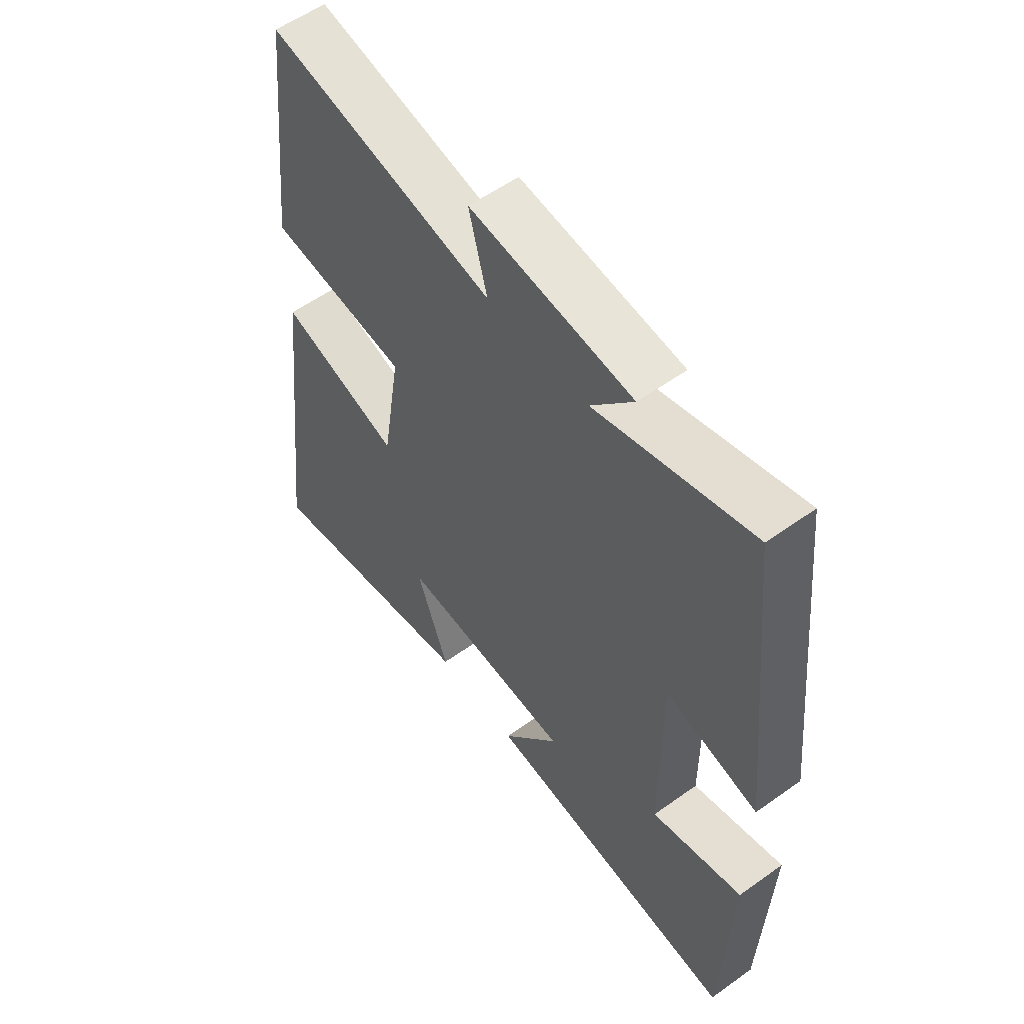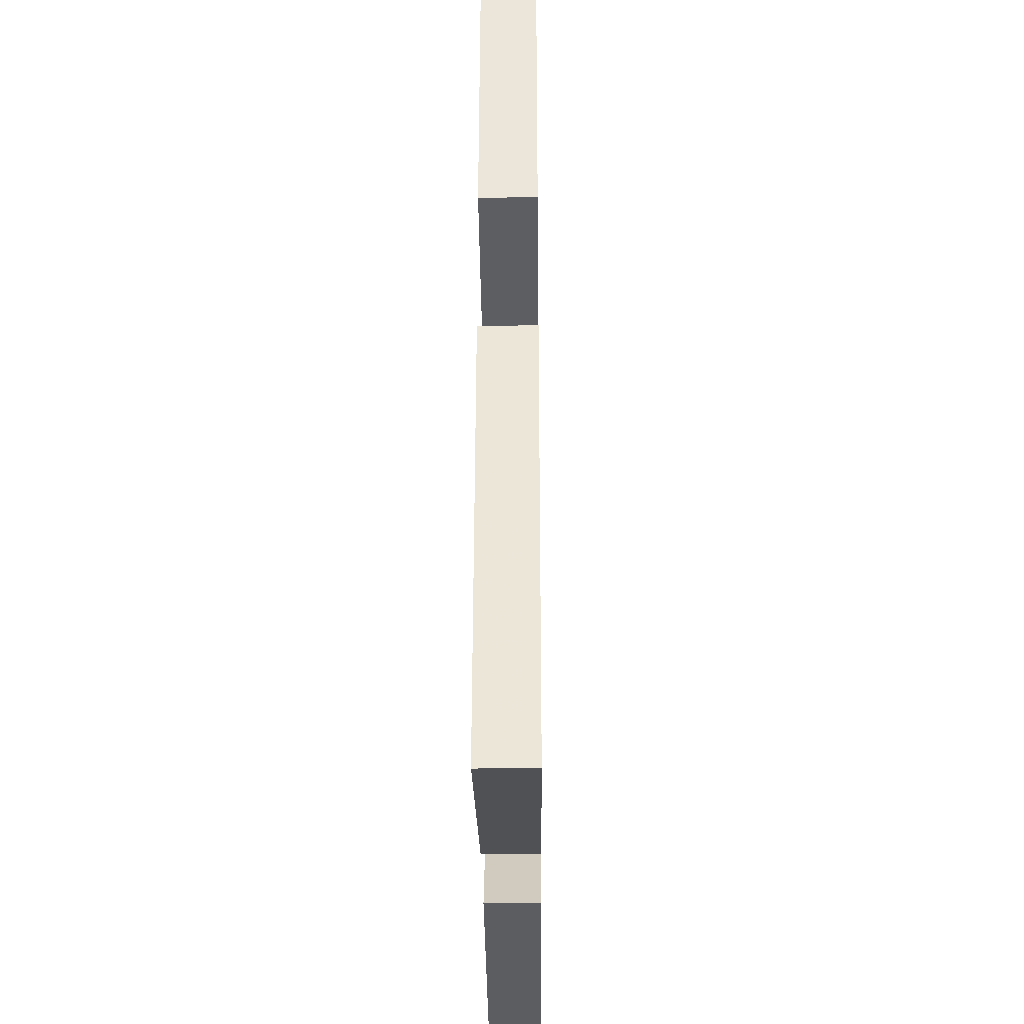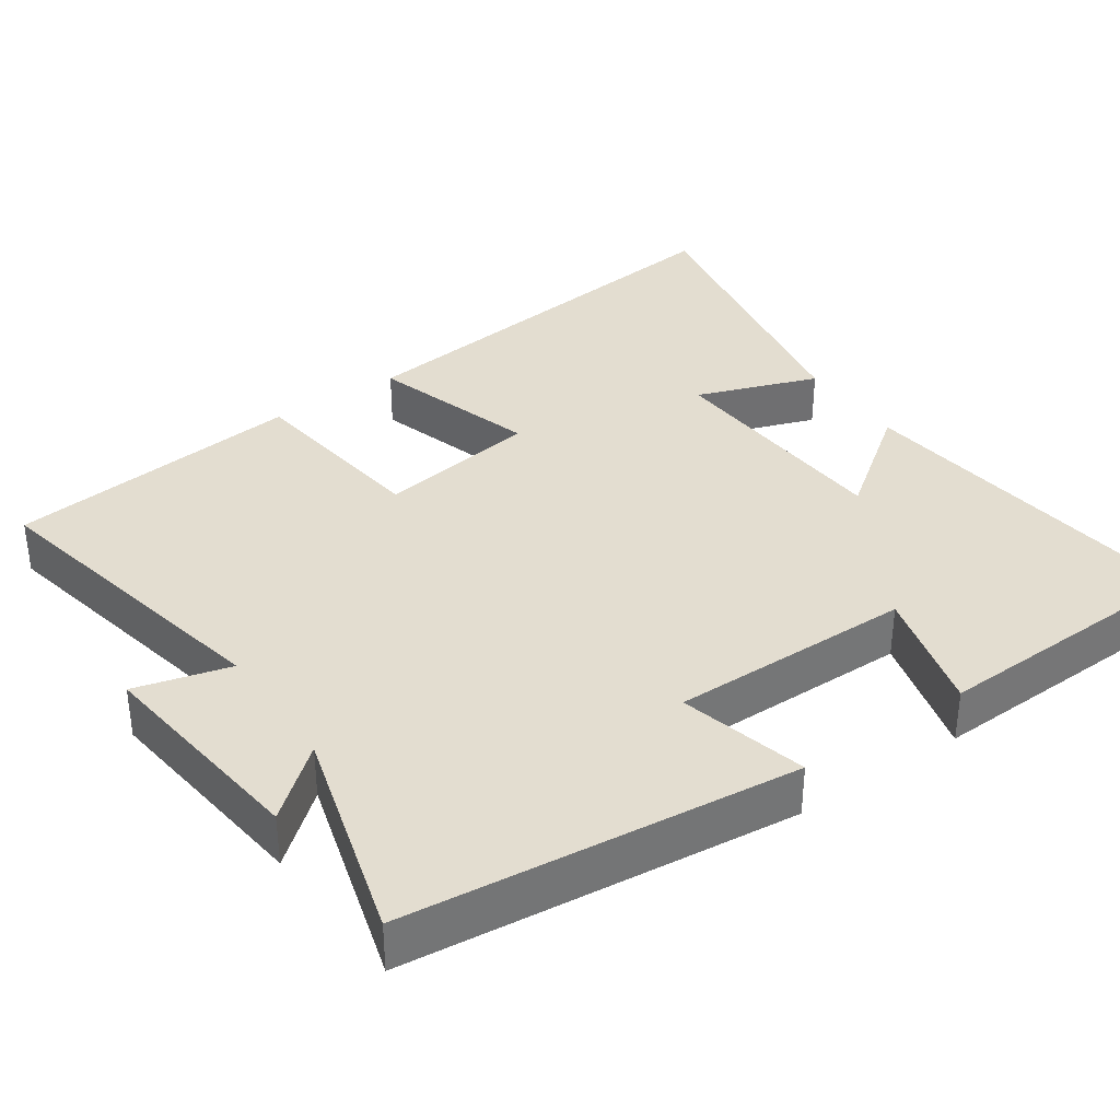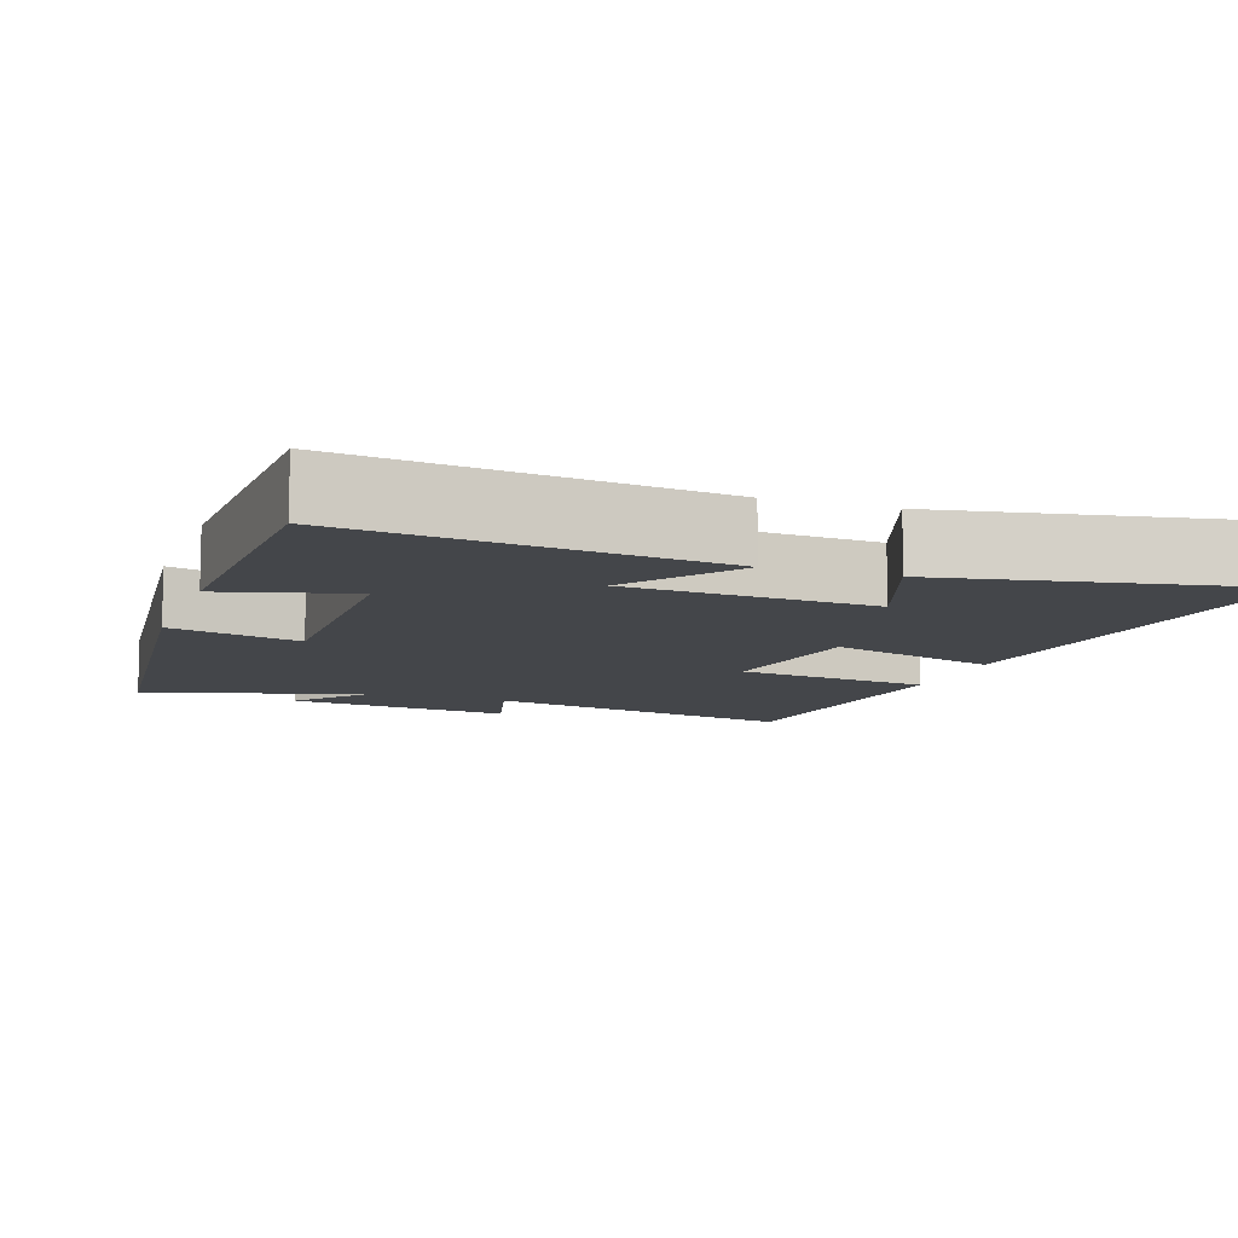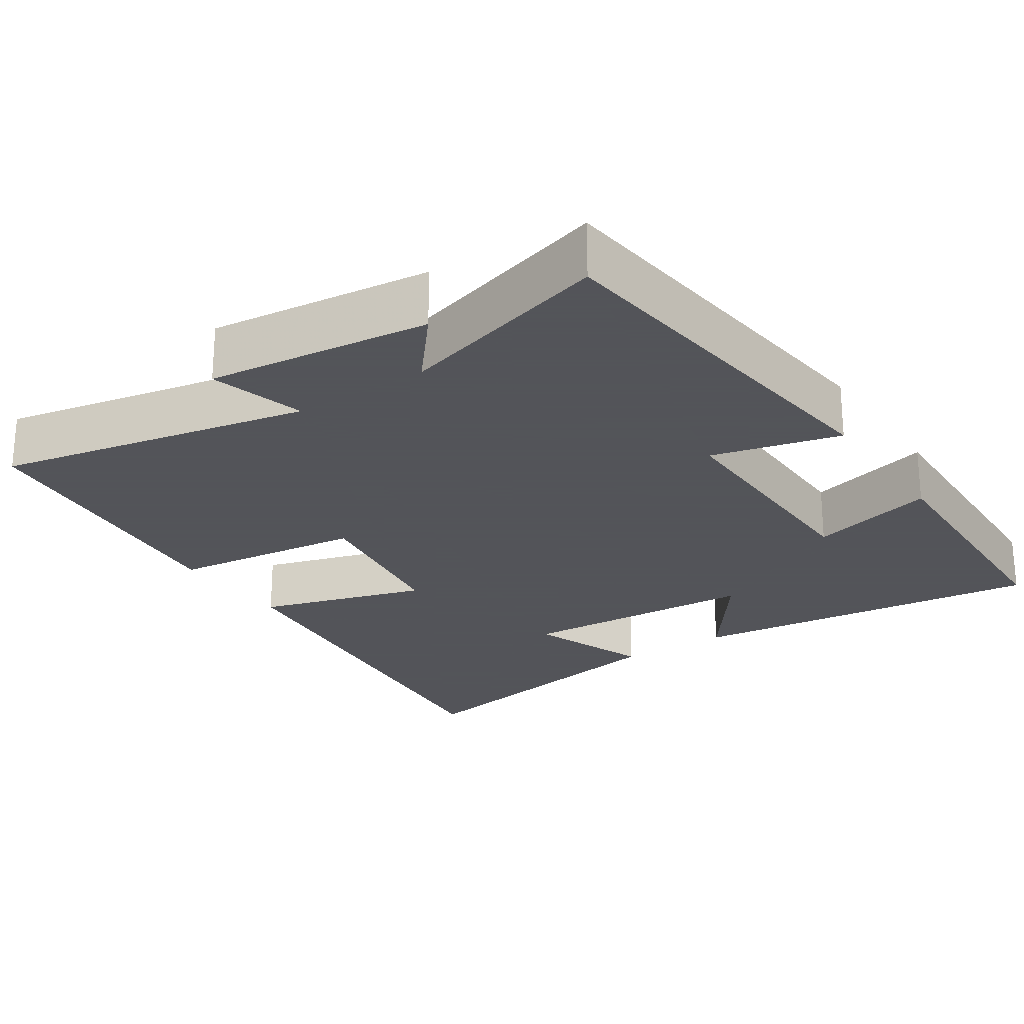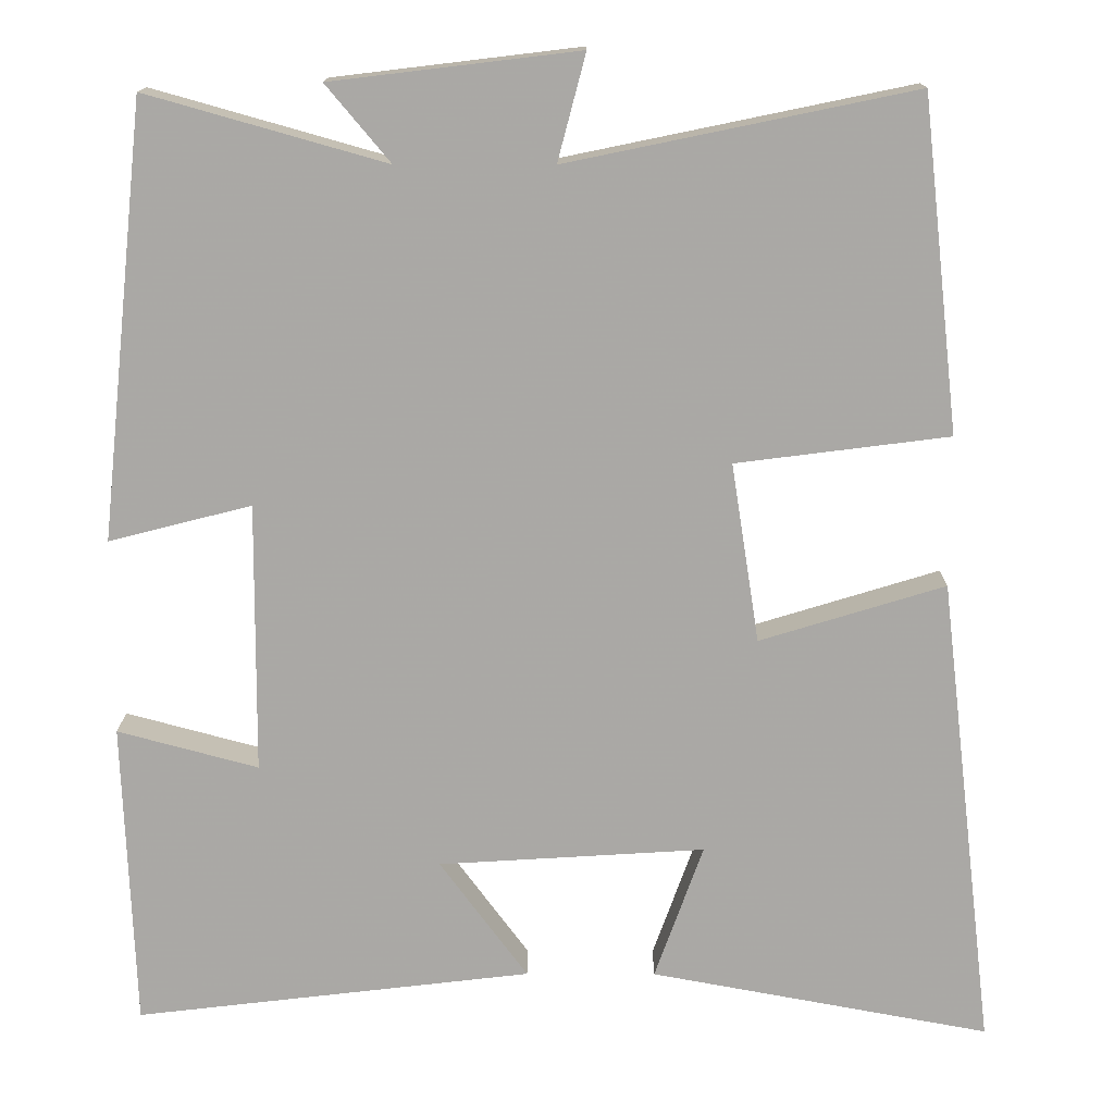
<metadata>
{"format":"obj","ext":"obj","renderer":"f3d","projection":"perspective","resolution":1024,"background":"white","views":[{"elev":56.6,"azim":53.2,"up":"+Z"},{"elev":-30.1,"azim":-89.4,"up":"+Z"},{"elev":35.6,"azim":55.5,"up":"+Y"},{"elev":-9.7,"azim":160.9,"up":"+Y"},{"elev":-23.9,"azim":34.1,"up":"+Y"},{"elev":14.7,"azim":-179.6,"up":"+Z"}]}
</metadata>
<code>
v -0.455 0.07 0.587
v -0.034 0.07 0.5
v -0.068 0.07 0.629
v 0.232 0.07 0.593
v 0.154 0.07 0.5
v 0.444 0.07 0.582
v 0.5 0.07 0.054
v 0.327 0.07 0.098
v 0.329 0.07 -0.23
v 0.5 0.07 -0.184
v 0.486 0.07 -0.557
v 0.003 0.07 -0.5
v 0.11 0.07 -0.355
v -0.214 0.07 -0.335
v -0.155 0.07 -0.5
v -0.568 0.07 -0.576
v -0.5 0.07 0.001
v -0.275 0.07 -0.068
v -0.241 0.07 0.15
v -0.5 0.07 0.183
v -0.455 0 0.587
v -0.034 0 0.5
v -0.068 0 0.629
v 0.232 0 0.593
v 0.154 0 0.5
v 0.444 0 0.582
v 0.5 0 0.054
v 0.327 0 0.098
v 0.329 0 -0.23
v 0.5 0 -0.184
v 0.486 0 -0.557
v 0.003 0 -0.5
v 0.11 0 -0.355
v -0.214 0 -0.335
v -0.155 0 -0.5
v -0.568 0 -0.576
v -0.5 0 0.001
v -0.275 0 -0.068
v -0.241 0 0.15
v -0.5 0 0.183
f 19 20 1 2
f 18 19 2
f 16 17 18
f 14 15 16
f 14 16 18
f 13 14 18 2
f 11 12 13
f 10 11 13
f 9 10 13
f 8 9 13 2
f 5 6 7 8
f 2 3 4 5
f 2 5 8
f 22 21 40 39
f 22 39 38
f 38 37 36
f 36 35 34
f 38 36 34
f 22 38 34 33
f 33 32 31
f 33 31 30
f 33 30 29
f 22 33 29 28
f 28 27 26 25
f 25 24 23 22
f 28 25 22
f 1 21 22 2
f 2 22 23 3
f 3 23 24 4
f 4 24 25 5
f 5 25 26 6
f 6 26 27 7
f 7 27 28 8
f 8 28 29 9
f 9 29 30 10
f 10 30 31 11
f 11 31 32 12
f 12 32 33 13
f 13 33 34 14
f 14 34 35 15
f 15 35 36 16
f 16 36 37 17
f 17 37 38 18
f 18 38 39 19
f 19 39 40 20
f 20 40 21 1

</code>
